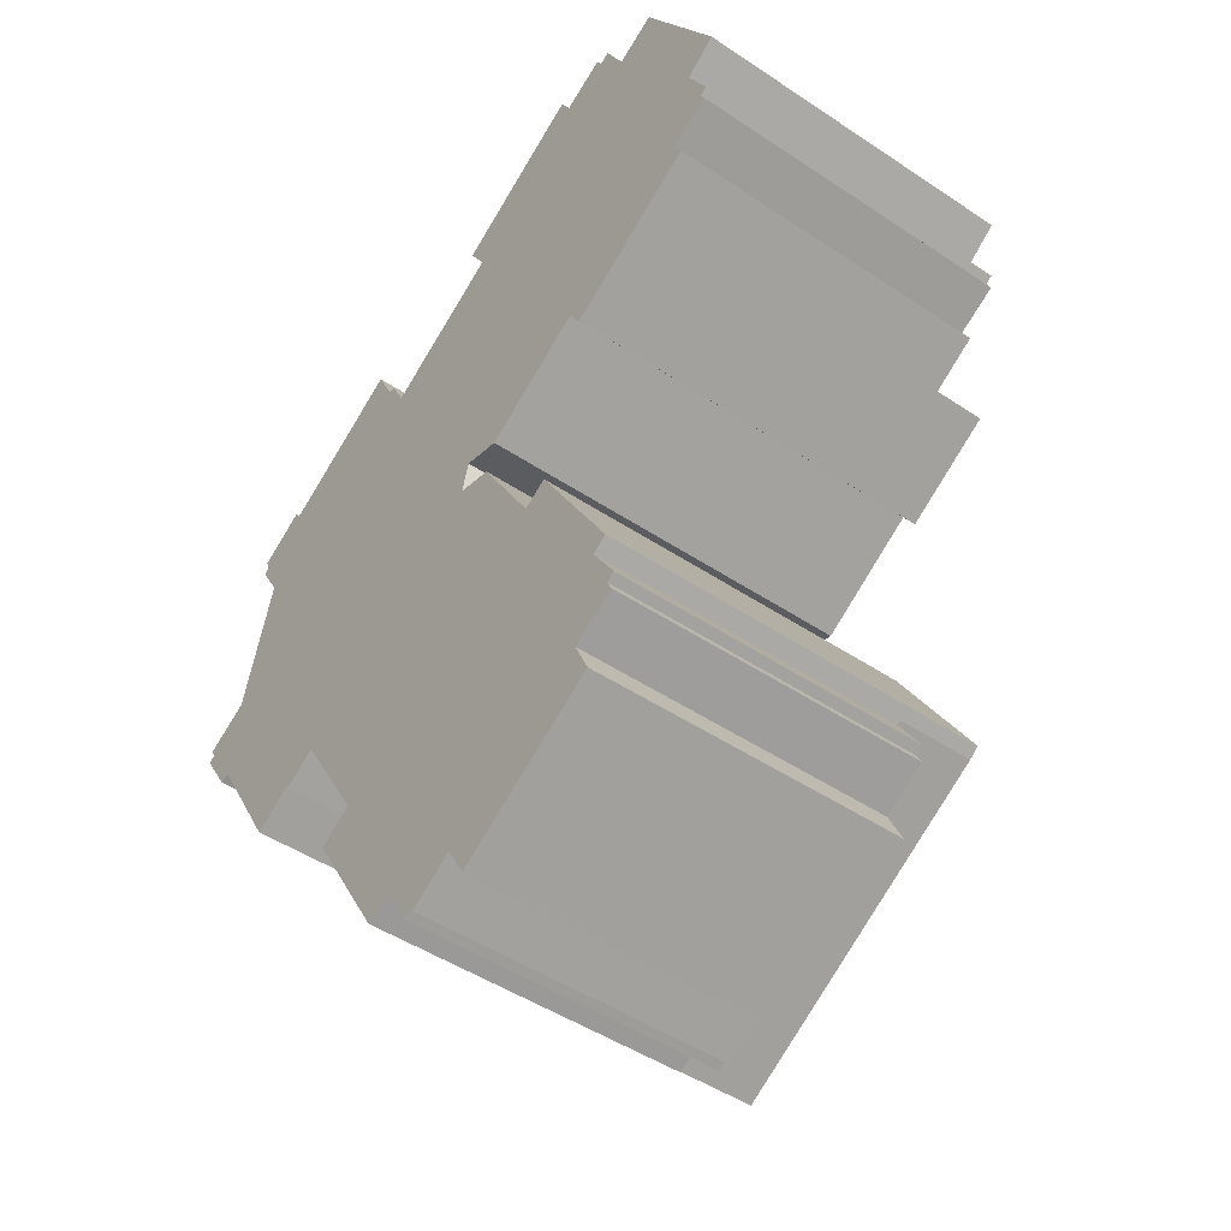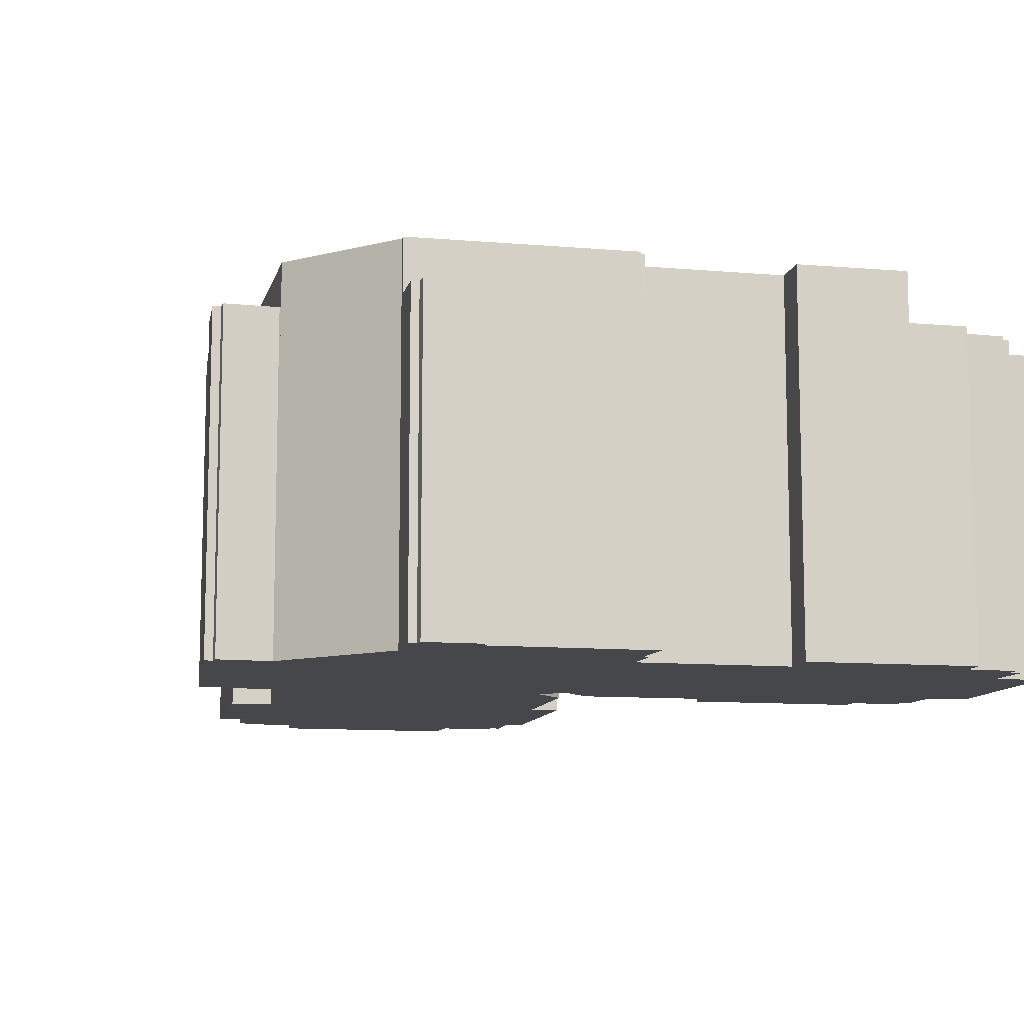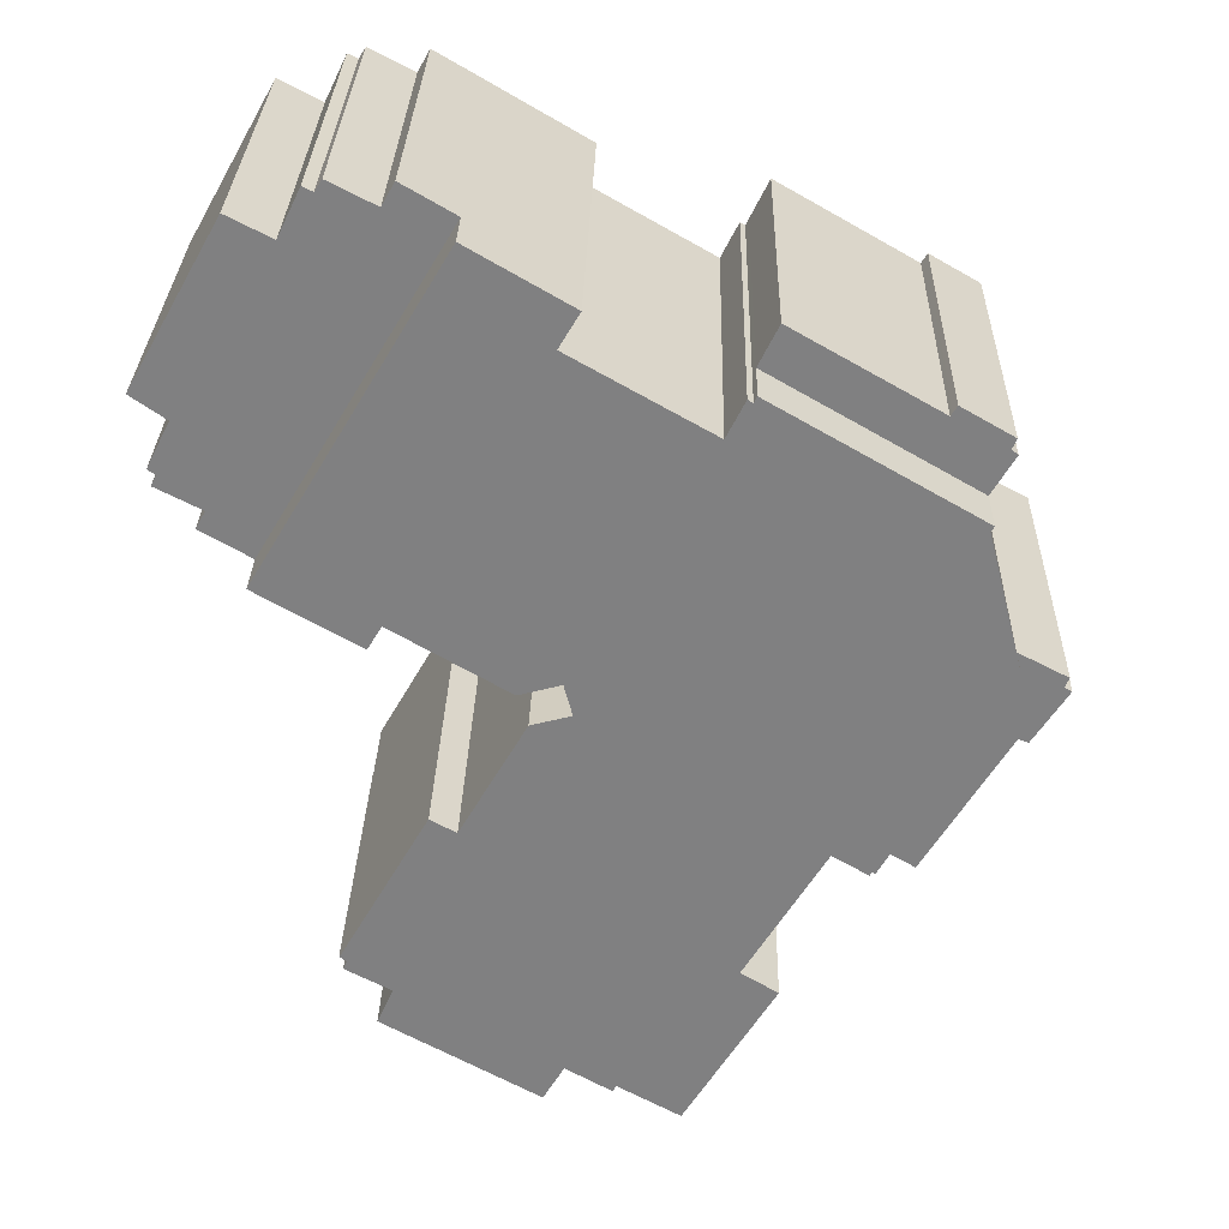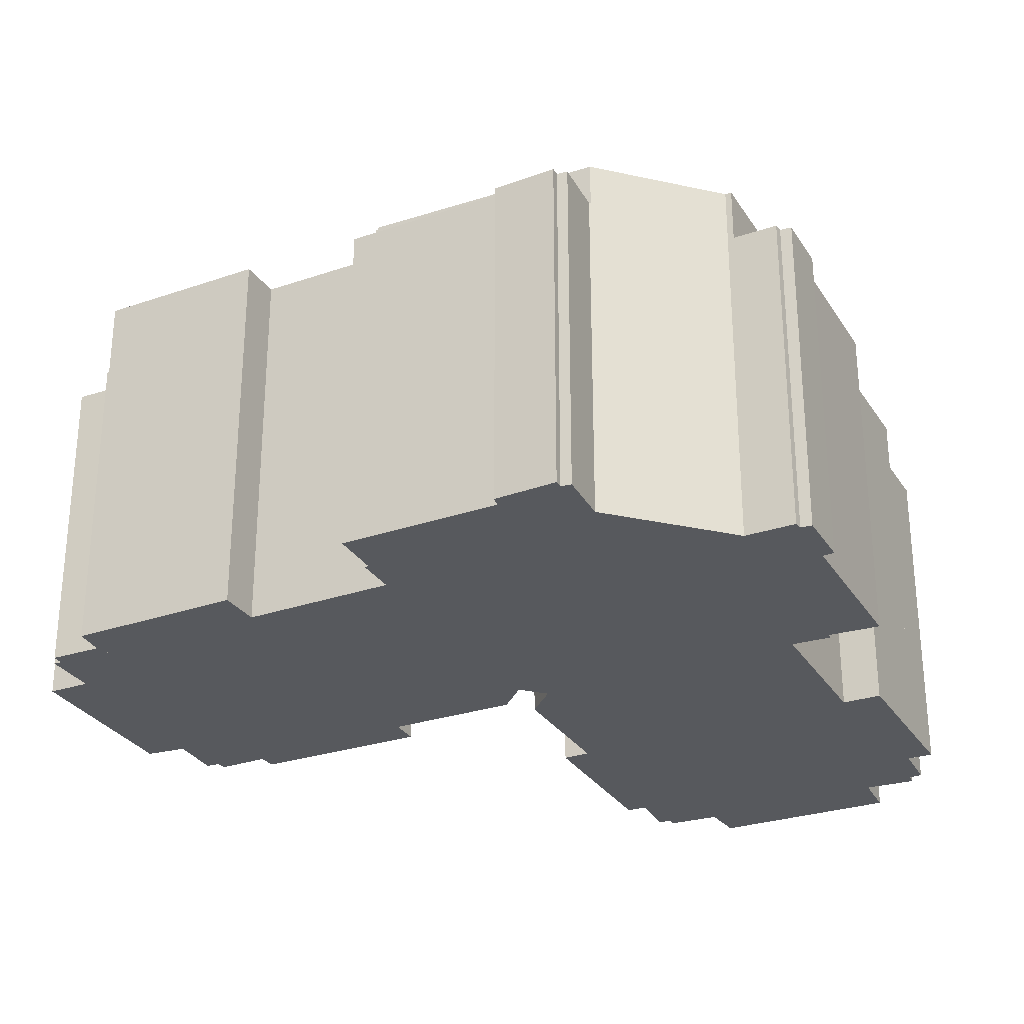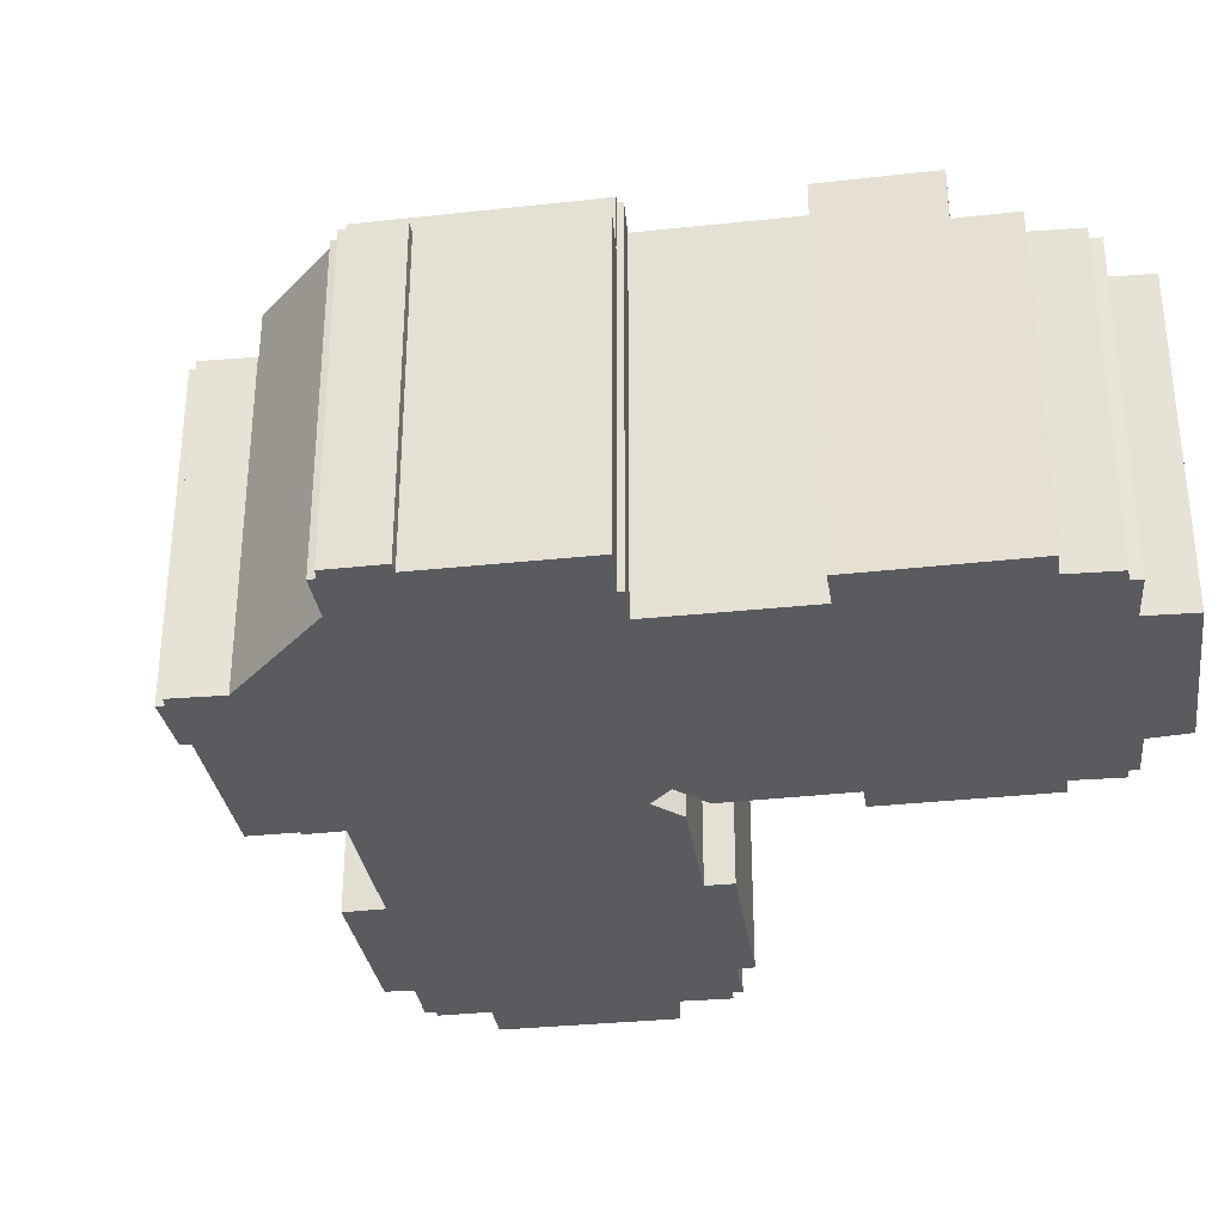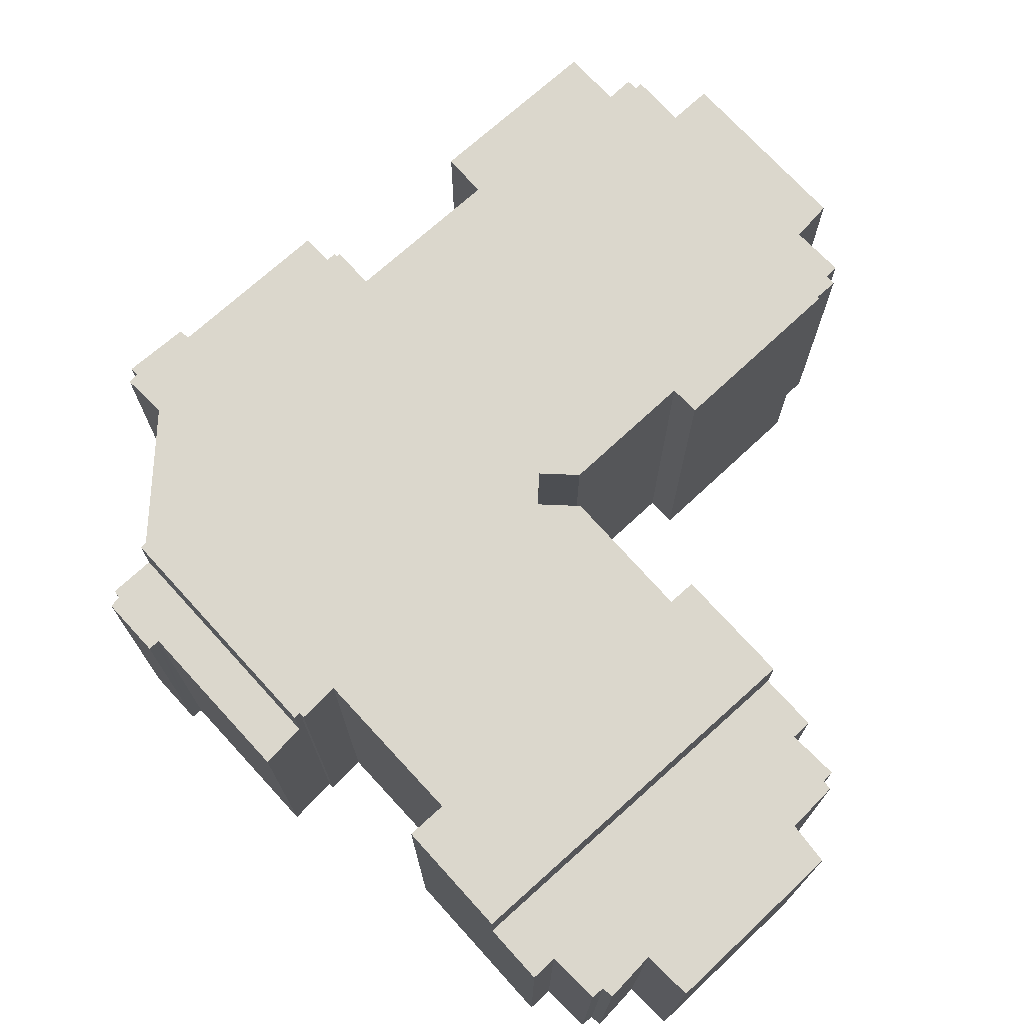
<metadata>
{"format":"obj","ext":"obj","renderer":"f3d","projection":"perspective","resolution":1024,"background":"white","views":[{"elev":-47.9,"azim":53.2,"up":"+Z"},{"elev":-10.6,"azim":-42.4,"up":"+Y"},{"elev":29.6,"azim":-178.6,"up":"+Z"},{"elev":-29.2,"azim":-93.7,"up":"+Y"},{"elev":-32.8,"azim":-21.5,"up":"+Y"},{"elev":73.4,"azim":17.4,"up":"+Y"}]}
</metadata>
<code>
v  12.97 15.26 13.78
v  6.767 15.26 12.55
v  12.08 15.26 15.61
v  3.869 15.26 8.474
v  5.552 15.26 11.85
v  5.487 15.26 11.95
v  5.27 15.26 12.3
v  3.132 15.26 10.46
v  3.091 15.26 10.56
v  2.919 15.26 10.94
v  2.836 15.26 10.24
v  3.132 -6.407e-16 10.46
v  2.919 -6.698e-16 10.94
v  3.091 -6.464e-16 10.56
v  3.869 -5.189e-16 8.474
v  2.836 -6.27e-16 10.24
v  5.27 -7.532e-16 12.3
v  5.552 -7.254e-16 11.85
v  12.08 -9.56e-16 15.61
v  6.767 -7.683e-16 12.55
v  5.487 -7.318e-16 11.95
v  12.97 -8.437e-16 13.78
v  22.55 17.79 0.971
v  20.36 17.79 15.56
v  27.29 17.79 3.785
v  15.86 17.79 12.97
v  22.13 17.79 0.724
v  20.26 17.79 1.229
v  14.17 17.79 12
v  19.89 17.79 -0.186
v  13.11 17.79 13.49
v  29.25 17.79 -12.51
v  25.77 17.79 -5.182
v  29.74 17.79 -12.16
v  24.62 17.79 -5.843
v  15.38 17.79 -20.39
v  21.81 17.79 -0.935
v  21.66 17.79 -0.662
v  13.02 17.79 -12.67
v  4.013 17.79 8.228
v  11.36 17.79 -13.69
v  9.459 17.79 -6.701
v  2.372 17.79 1.862
v  10.08 17.79 -7.739
v  7.759 17.79 -7.493
v  7.852 17.79 -7.657
v  7.623 17.79 -7.571
v  3.869 17.79 8.474
v  12.97 17.79 13.78
v  13.34 17.79 13.64
v  27.92 17.79 2.721
v  23.95 17.79 19.76
v  32.46 17.79 5.374
v  19.45 17.79 17.11
v  24.62 3.578e-16 -5.843
v  25.77 3.173e-16 -5.182
v  11.36 8.385e-16 -13.69
v  13.02 7.761e-16 -12.67
v  13.11 -8.263e-16 13.49
v  13.34 -8.351e-16 13.64
v  14.17 -7.346e-16 12
v  20.36 -9.527e-16 15.56
v  15.86 -7.944e-16 12.97
v  19.45 -1.048e-15 17.11
v  23.95 -1.21e-15 19.76
v  29.74 7.446e-16 -12.16
v  32.46 -3.291e-16 5.374
v  21.66 4.054e-17 -0.662
v  21.81 5.725e-17 -0.935
v  29.25 7.659e-16 -12.51
v  15.38 1.248e-15 -20.39
v  9.459 4.103e-16 -6.701
v  7.852 4.689e-16 -7.657
v  7.759 4.588e-16 -7.493
v  7.623 4.636e-16 -7.571
v  27.92 -1.666e-16 2.721
v  27.29 -2.318e-16 3.785
v  22.13 -4.433e-17 0.724
v  22.55 -5.946e-17 0.971
v  10.08 4.739e-16 -7.739
v  2.372 -1.14e-16 1.862
v  4.013 -5.038e-16 8.228
v  20.26 -7.525e-17 1.229
v  19.89 1.139e-17 -0.186
v  0 15.76 9.647e-16
v  1.741 15.76 -2.373
v  1.553 15.76 -2.444
v  2.001 15.76 -2.274
v  0.255 15.76 0.137
v  7.623 15.76 -7.571
v  5.776 15.76 -8.631
v  0.343 15.76 0.185
v  0.142 15.76 0.626
v  2.352 15.76 1.784
v  2.372 15.76 1.862
v  5.776 5.285e-16 -8.631
v  2.001 1.392e-16 -2.274
v  1.553 1.497e-16 -2.444
v  1.741 1.453e-16 -2.373
v  0 0 0
v  0.343 -1.133e-17 0.185
v  0.142 -3.833e-17 0.626
v  0.255 -8.389e-18 0.137
v  2.352 -1.092e-16 1.784
v  28.01 14.26 -16.58
v  29.86 14.26 -14.87
v  30.14 14.26 -15.44
v  29.07 14.26 -12.64
v  27.48 14.26 -19.02
v  28.77 14.26 -18.27
v  15.38 14.26 -20.39
v  29.25 14.26 -12.51
v  16.65 14.26 -19.87
v  24.83 14.26 -20.53
v  20.57 14.26 -20.74
v  21.54 14.26 -22.42
v  18.26 14.26 -21.69
v  18.42 14.26 -21.99
v  17.81 14.26 -21.93
v  15.42 14.26 -20.46
v  30.26 14.26 -14.63
v  28.77 1.119e-15 -18.27
v  21.54 1.373e-15 -22.42
v  27.48 1.164e-15 -19.02
v  24.83 1.257e-15 -20.53
v  20.57 1.27e-15 -20.74
v  18.42 1.347e-15 -21.99
v  18.26 1.328e-15 -21.69
v  17.81 1.343e-15 -21.93
v  16.65 1.217e-15 -19.87
v  15.42 1.253e-15 -20.46
v  29.07 7.738e-16 -12.64
v  30.26 8.961e-16 -14.63
v  29.86 9.105e-16 -14.87
v  30.14 9.452e-16 -15.44
v  28.01 1.015e-15 -16.58
v  29.3 15.38 20.68
v  26.88 15.38 20.11
v  28.98 15.38 21.2
v  30.8 15.38 18.8
v  29.78 15.38 20.92
v  36.94 15.38 12.47
v  32.81 15.38 19.84
v  23.95 15.38 19.76
v  26.3 15.38 21.14
v  32.46 15.38 5.374
v  35.37 15.38 11.37
v  34.27 15.38 7.488
v  36.07 15.38 9.035
v  36.42 15.38 9.279
v  36.31 15.38 8.549
v  34.72 15.38 6.691
v  36.94 -7.637e-16 12.47
v  35.37 -6.96e-16 11.37
v  36.42 -5.682e-16 9.279
v  36.07 -5.532e-16 9.035
v  36.31 -5.235e-16 8.549
v  34.27 -4.585e-16 7.488
v  34.72 -4.097e-16 6.691
v  26.3 -1.295e-15 21.14
v  26.88 -1.232e-15 20.11
v  28.98 -1.298e-15 21.2
v  29.3 -1.267e-15 20.68
v  29.78 -1.281e-15 20.92
v  30.8 -1.151e-15 18.8
v  32.81 -1.215e-15 19.84
g defaultobject
f 1 2 3
f 2 1 4
f 2 4 5
f 5 4 6
f 6 4 7
f 7 4 8
f 7 8 9
f 7 9 10
f 8 4 11
f 12 9 8
f 9 12 10
f 10 12 13
f 13 12 14
f 15 11 4
f 11 15 16
f 13 7 10
f 7 13 17
f 18 2 5
f 2 18 3
f 3 18 19
f 19 18 20
f 16 8 11
f 8 16 12
f 17 6 7
f 6 17 5
f 5 17 18
f 18 17 21
f 19 1 3
f 1 19 22
f 22 4 1
f 4 22 15
f 17 14 12
f 14 17 13
f 19 15 22
f 15 19 20
f 15 20 18
f 15 18 21
f 15 21 17
f 15 17 12
f 15 12 16
f 23 24 25
f 24 23 26
f 26 23 27
f 26 27 28
f 26 28 29
f 29 28 30
f 29 30 31
f 32 33 34
f 33 32 35
f 35 32 36
f 35 36 37
f 37 36 38
f 38 36 30
f 30 36 39
f 30 39 40
f 39 36 41
f 40 42 43
f 42 40 44
f 44 40 39
f 43 42 45
f 45 42 46
f 43 45 47
f 31 48 49
f 48 31 30
f 48 30 40
f 31 50 29
f 51 52 53
f 52 51 54
f 54 51 25
f 54 25 24
f 55 33 35
f 33 55 56
f 57 39 41
f 39 57 58
f 15 49 48
f 49 15 22
f 59 50 31
f 50 59 60
f 61 26 29
f 26 61 24
f 24 61 62
f 62 61 63
f 64 52 54
f 52 64 65
f 56 34 33
f 34 56 66
f 22 31 49
f 31 22 59
f 60 29 50
f 29 60 61
f 65 53 52
f 53 65 67
f 68 37 38
f 37 68 35
f 35 68 55
f 55 68 69
f 66 32 34
f 32 66 70
f 70 36 32
f 36 70 71
f 72 46 42
f 46 72 73
f 74 47 45
f 47 74 75
f 67 51 53
f 51 67 76
f 77 23 25
f 23 77 27
f 27 77 78
f 78 77 79
f 71 41 36
f 41 71 57
f 58 44 39
f 44 58 42
f 42 58 72
f 72 58 80
f 73 45 46
f 45 73 74
f 75 43 47
f 43 75 81
f 82 48 40
f 48 82 15
f 62 54 24
f 54 62 64
f 76 25 51
f 25 76 77
f 81 40 43
f 40 81 82
f 78 28 27
f 28 78 83
f 83 30 28
f 30 83 84
f 84 38 30
f 38 84 68
f 64 67 65
f 67 64 62
f 67 62 63
f 67 63 77
f 67 77 76
f 77 63 61
f 15 59 22
f 59 15 61
f 61 15 77
f 77 15 79
f 79 15 78
f 78 15 83
f 83 15 84
f 84 15 82
f 84 69 68
f 69 84 55
f 55 84 82
f 55 82 81
f 55 81 66
f 66 81 70
f 70 81 72
f 70 72 80
f 70 80 58
f 70 58 71
f 71 58 57
f 66 56 55
f 61 60 59
f 81 74 72
f 74 81 75
f 73 72 74
f 85 86 87
f 86 85 88
f 88 85 89
f 88 90 91
f 90 88 89
f 90 89 92
f 90 92 93
f 90 93 94
f 90 94 95
f 81 90 95
f 90 81 75
f 75 91 90
f 91 75 96
f 96 88 91
f 88 96 97
f 97 86 88
f 86 97 87
f 87 97 98
f 98 97 99
f 98 85 87
f 85 98 100
f 101 93 92
f 93 101 102
f 100 89 85
f 89 100 92
f 92 100 101
f 101 100 103
f 102 94 93
f 94 102 104
f 104 95 94
f 95 104 81
f 98 103 100
f 103 98 101
f 101 98 104
f 104 75 81
f 75 104 97
f 97 104 98
f 97 98 99
f 75 97 96
f 104 102 101
f 105 106 107
f 106 105 108
f 109 105 110
f 108 111 112
f 111 108 113
f 113 108 105
f 113 105 109
f 113 109 114
f 113 114 115
f 115 114 116
f 113 115 117
f 117 115 118
f 113 117 119
f 111 113 120
f 108 121 106
f 122 109 110
f 109 122 114
f 114 122 116
f 116 122 123
f 123 122 124
f 123 124 125
f 126 118 115
f 118 126 127
f 128 119 117
f 119 128 129
f 130 120 113
f 120 130 131
f 70 108 112
f 108 70 132
f 133 106 121
f 106 133 134
f 135 105 107
f 105 135 136
f 123 115 116
f 115 123 126
f 127 117 118
f 117 127 128
f 129 113 119
f 113 129 130
f 131 111 120
f 111 131 71
f 71 112 111
f 112 71 70
f 132 121 108
f 121 132 133
f 134 107 106
f 107 134 135
f 136 110 105
f 110 136 122
f 71 132 70
f 132 71 130
f 132 130 133
f 133 130 134
f 134 130 135
f 135 130 136
f 136 130 122
f 122 130 124
f 124 130 125
f 125 130 126
f 126 130 128
f 130 71 131
f 129 128 130
f 127 126 128
f 123 125 126
f 137 138 139
f 140 137 141
f 142 140 143
f 138 144 145
f 144 138 146
f 146 138 137
f 146 137 140
f 146 140 147
f 147 140 142
f 146 147 148
f 148 147 149
f 149 147 150
f 148 149 151
f 146 148 152
f 153 147 142
f 147 153 154
f 155 149 150
f 149 155 156
f 157 148 151
f 148 157 158
f 159 146 152
f 146 159 67
f 154 150 147
f 150 154 155
f 156 151 149
f 151 156 157
f 158 152 148
f 152 158 159
f 160 138 145
f 138 160 161
f 162 137 139
f 137 162 163
f 164 140 141
f 140 164 165
f 166 142 143
f 142 166 153
f 67 144 146
f 144 67 65
f 65 145 144
f 145 65 160
f 161 139 138
f 139 161 162
f 163 141 137
f 141 163 164
f 165 143 140
f 143 165 166
f 65 161 160
f 161 65 67
f 161 67 162
f 162 67 163
f 163 67 164
f 164 67 165
f 165 67 166
f 166 67 154
f 166 154 153
f 154 67 158
f 154 158 156
f 154 156 155
f 158 67 159
f 157 156 158

</code>
